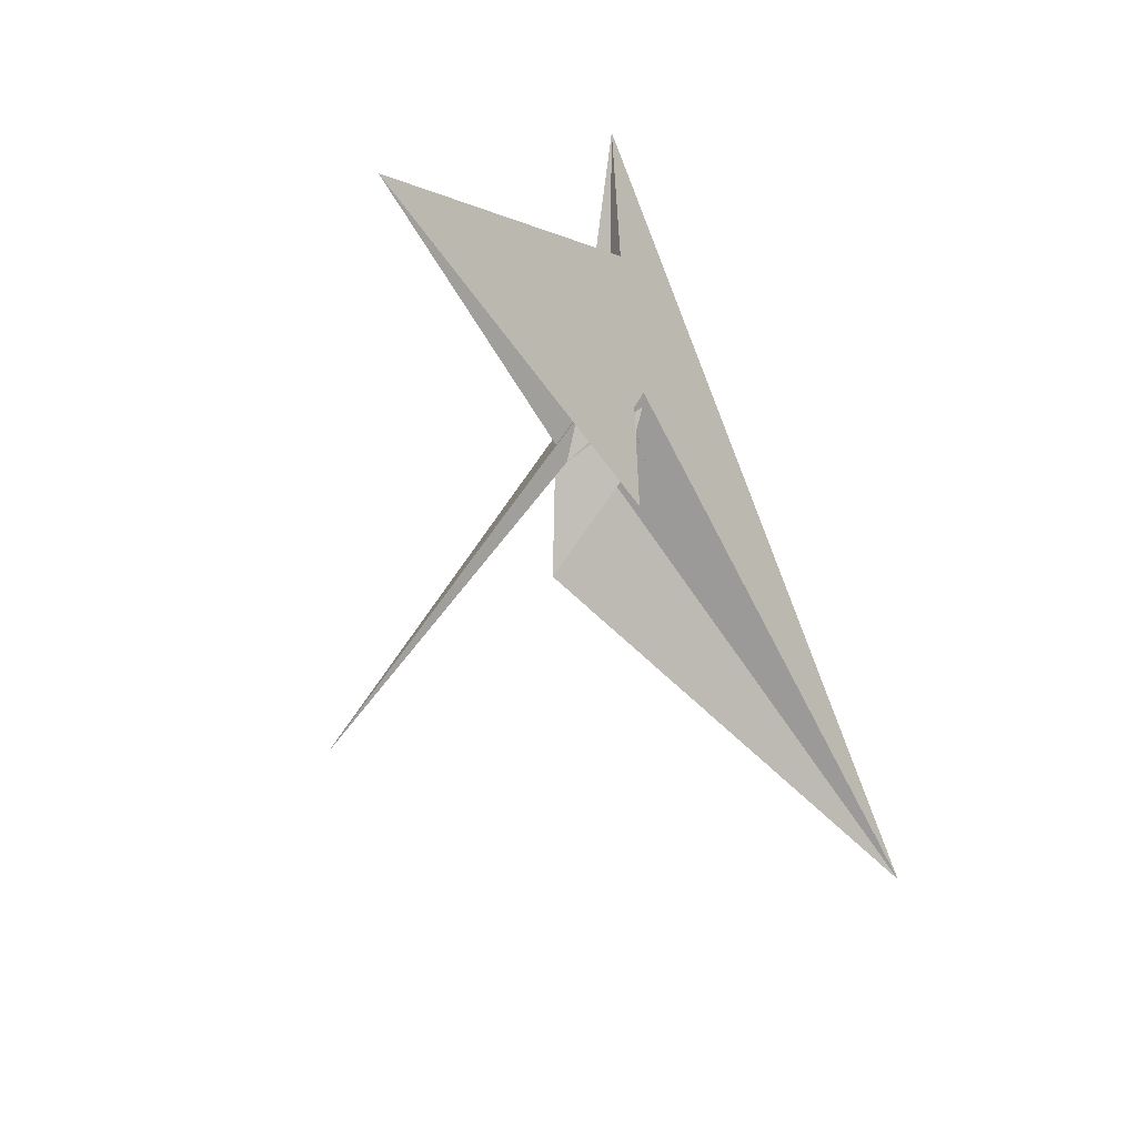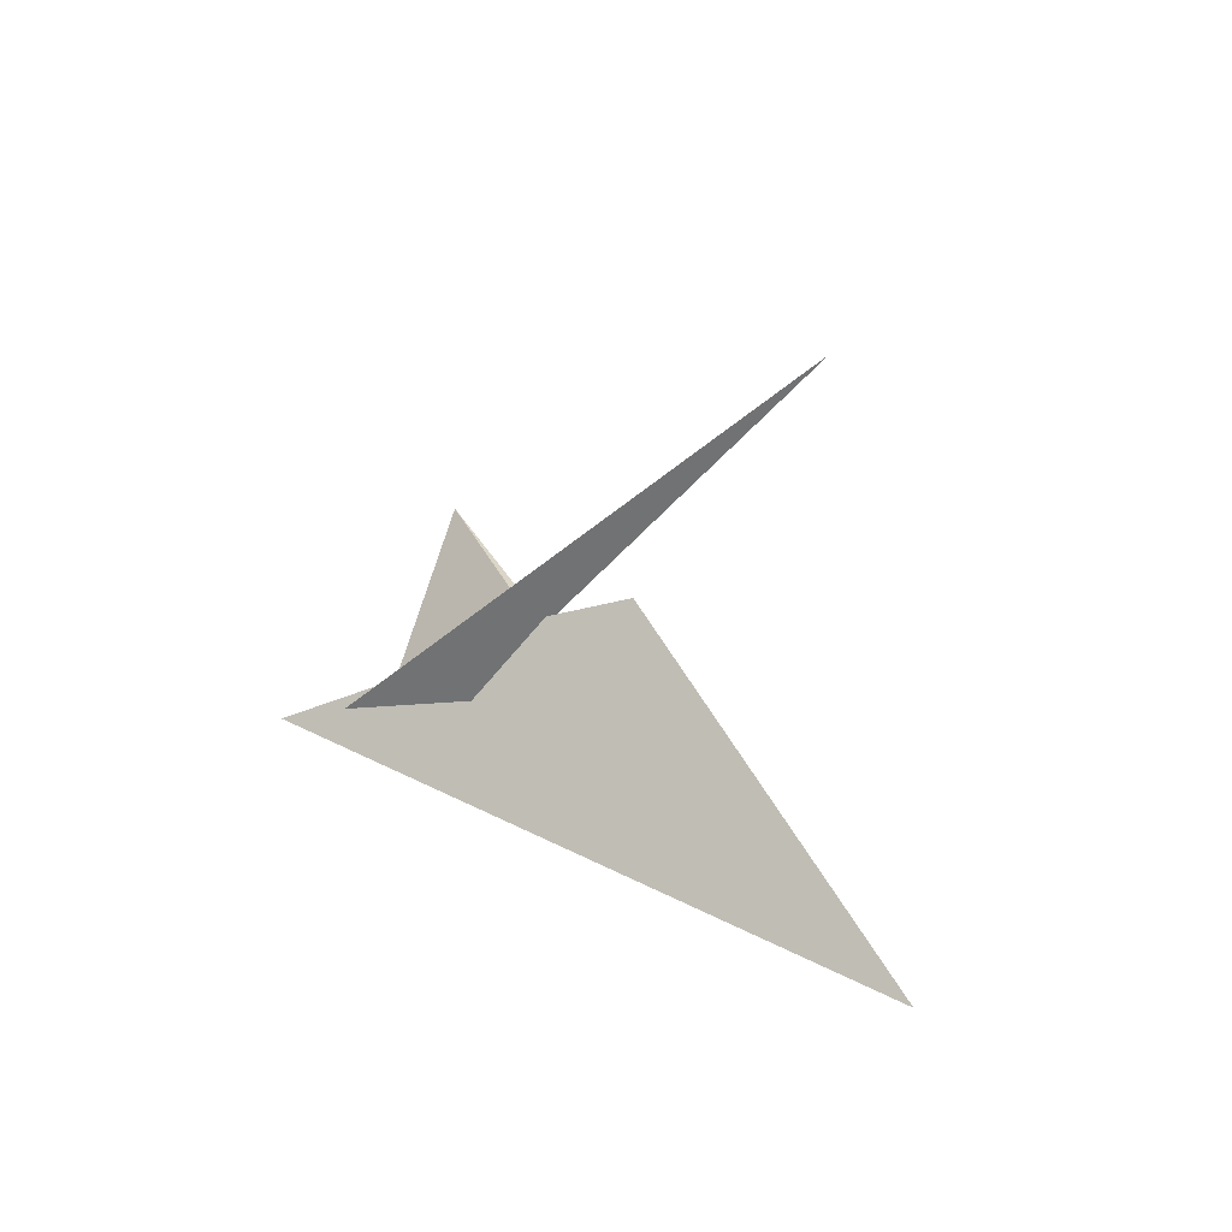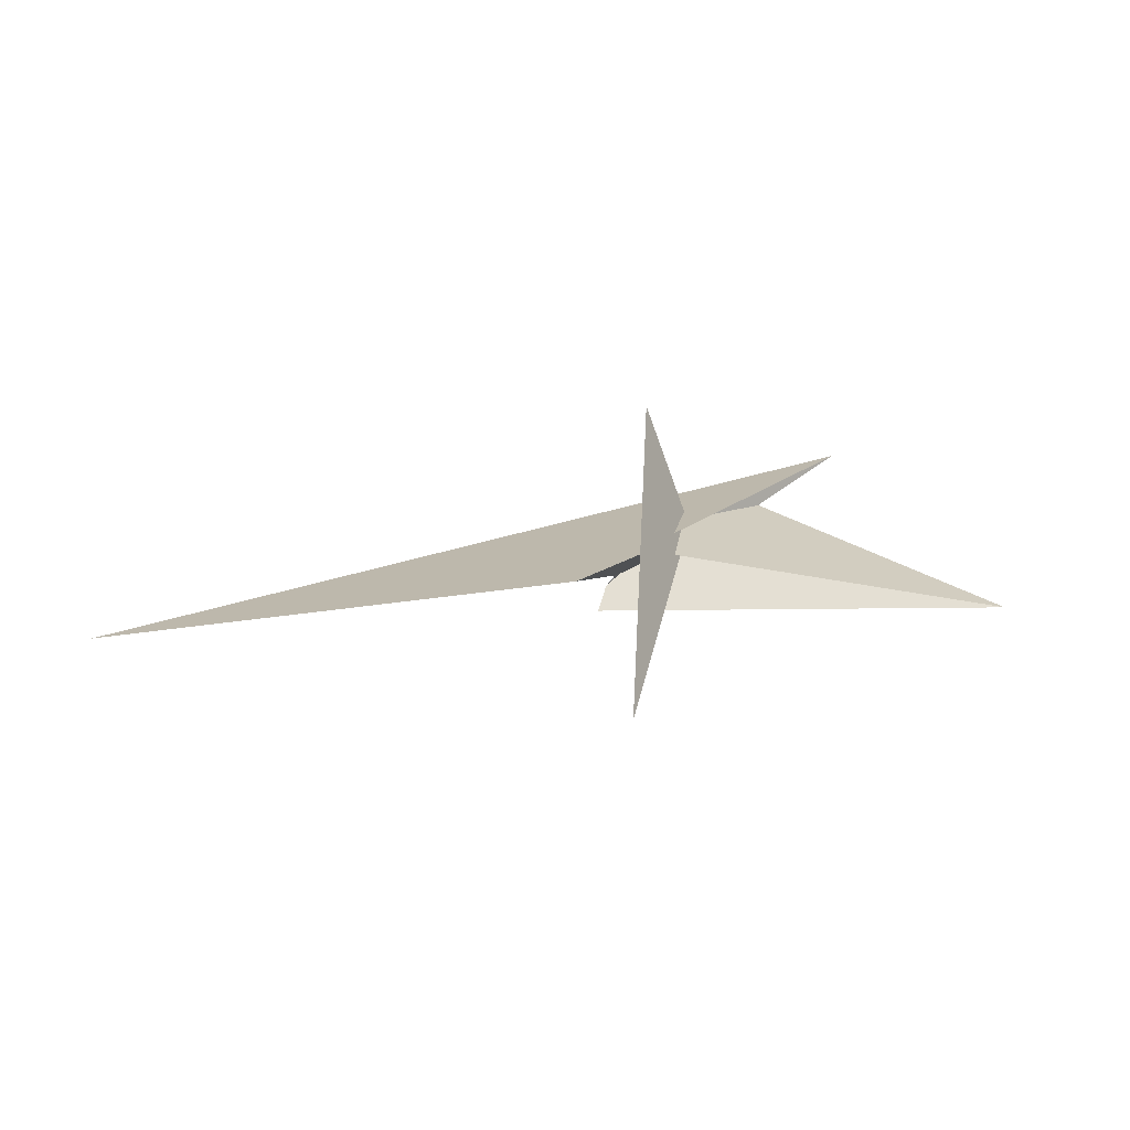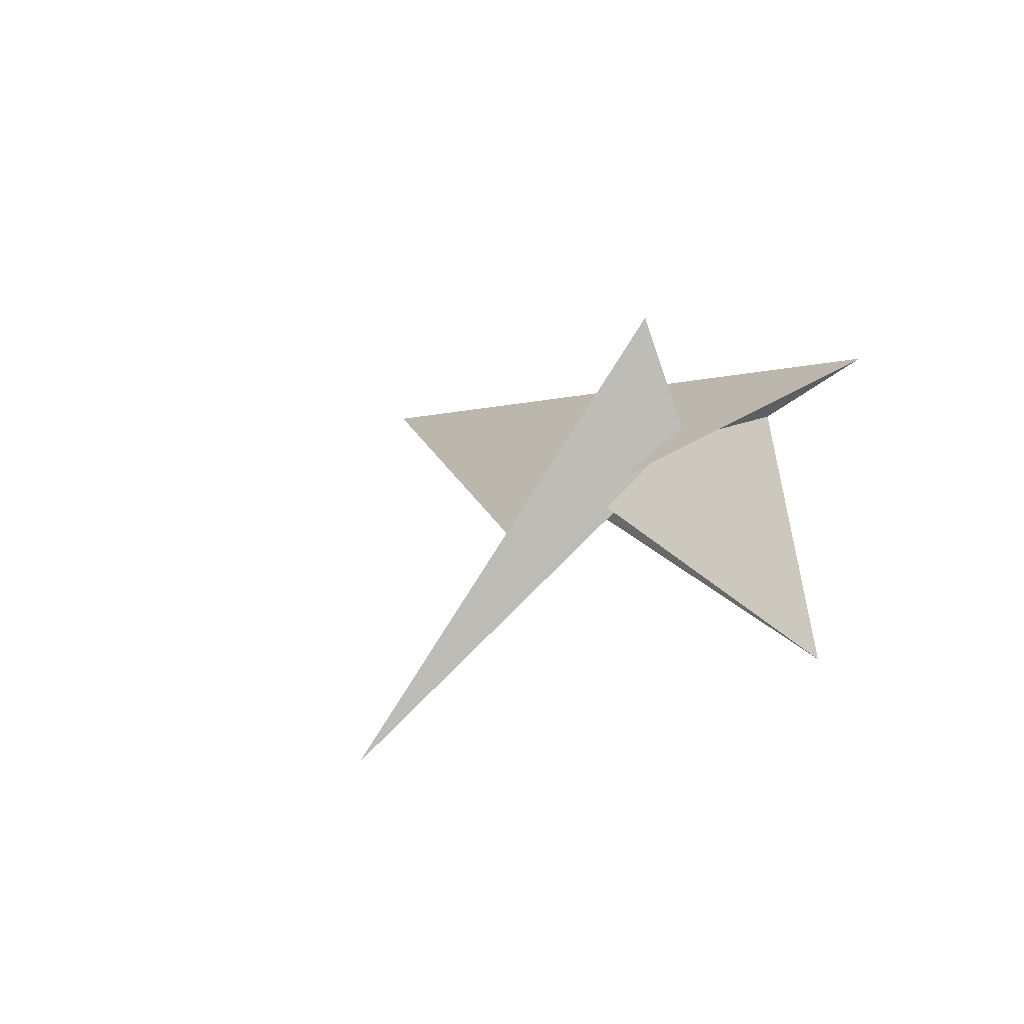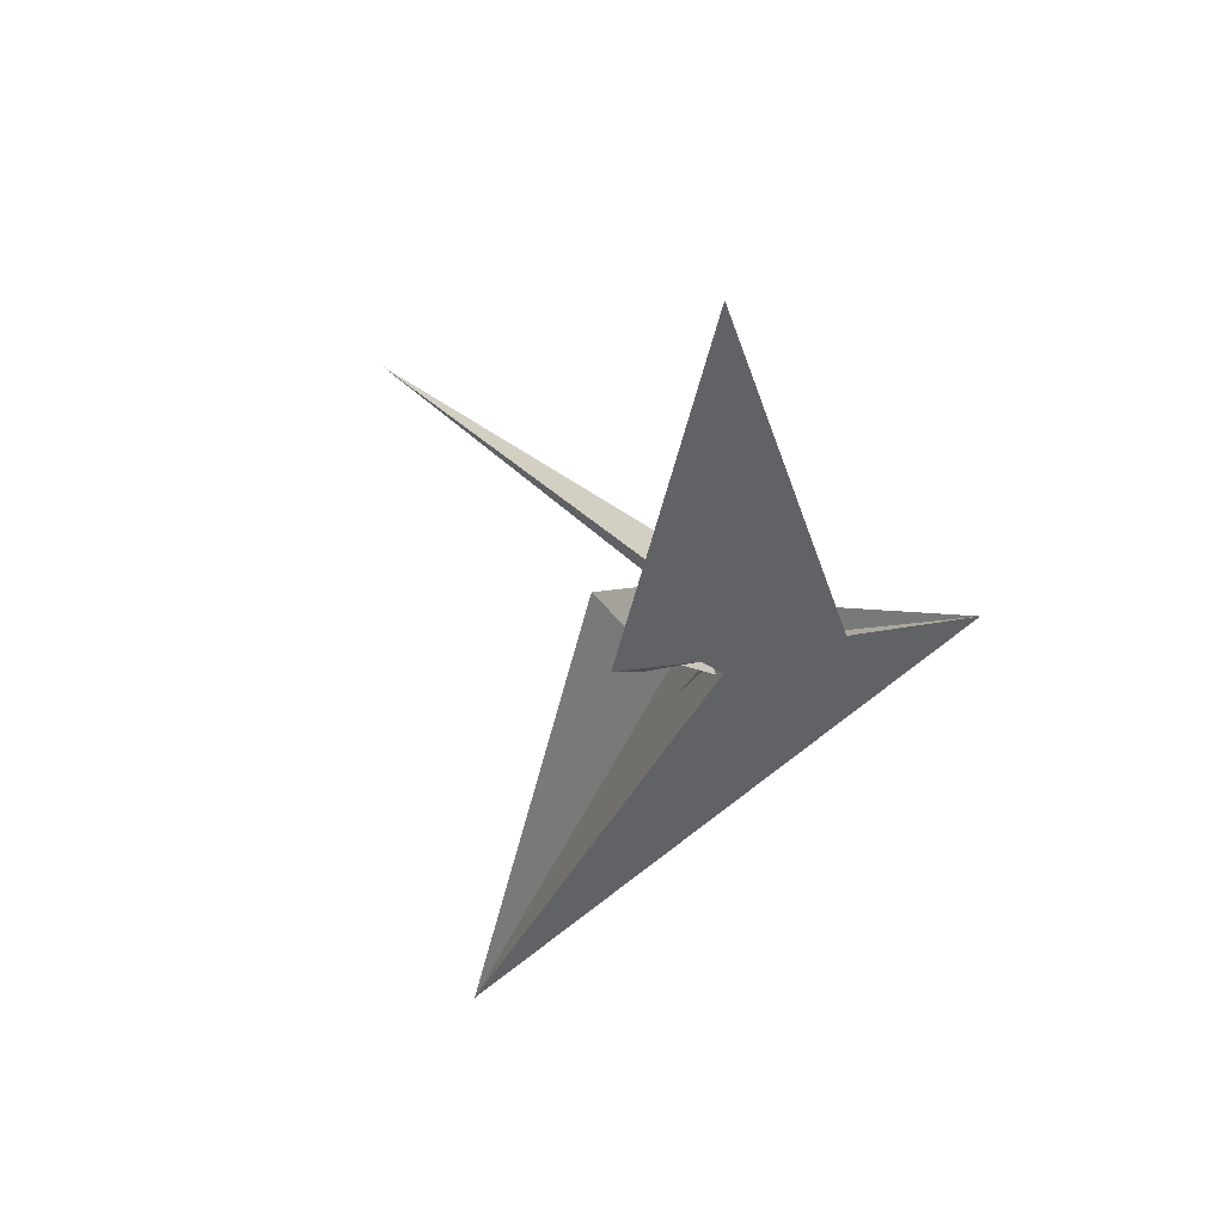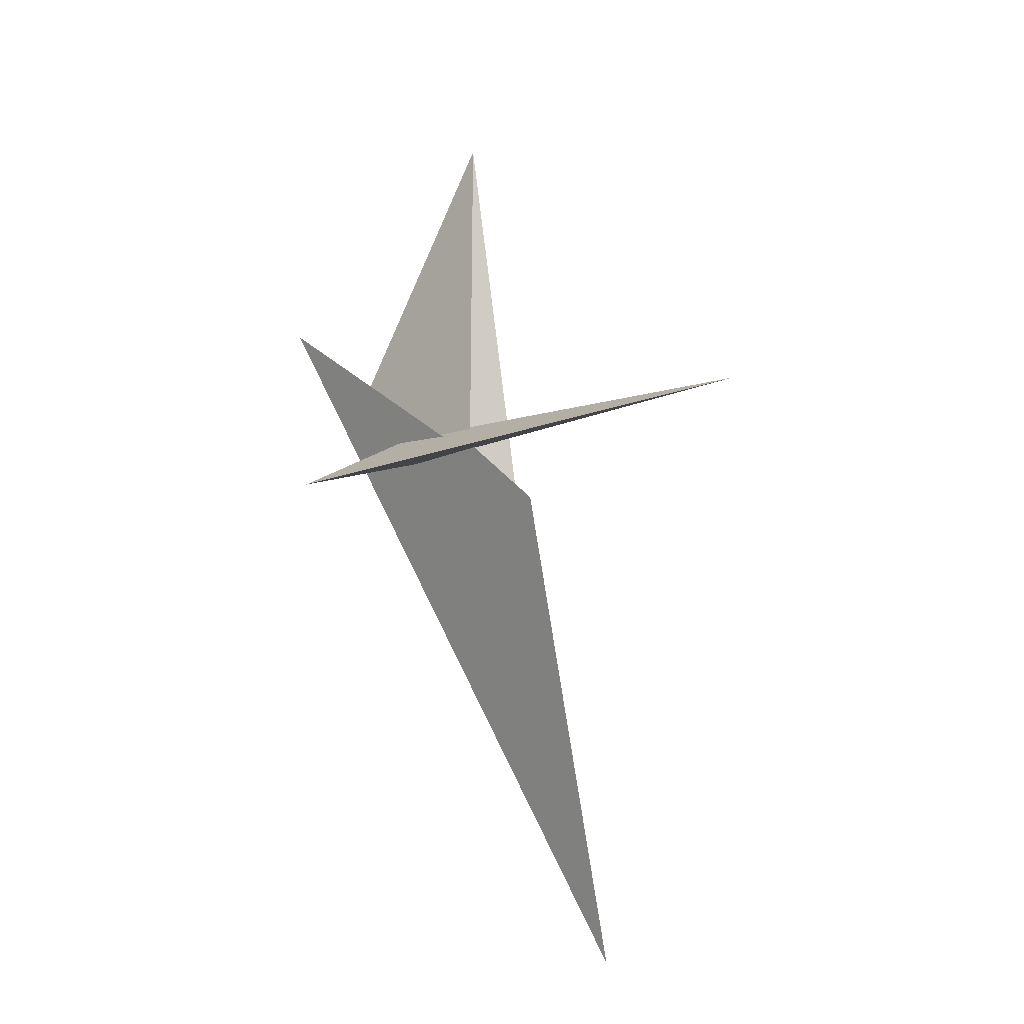
<metadata>
{"format":"obj","ext":"obj","renderer":"f3d","projection":"perspective","resolution":1024,"background":"white","views":[{"elev":-58.0,"azim":-73.1,"up":"+Z"},{"elev":11.0,"azim":64.7,"up":"+Y"},{"elev":-20.1,"azim":166.8,"up":"+Z"},{"elev":19.3,"azim":-133.5,"up":"+Z"},{"elev":-27.0,"azim":-103.5,"up":"+Y"},{"elev":64.6,"azim":81.5,"up":"+Y"}]}
</metadata>
<code>
v 73.05 2.607 -55.92
v 143.8 105 -104.6
v 6.885 -20.65 -16.27
v -10.63 -23.31 -6.059
v 43.32 58.03 -43.41
v -25.66 16.76 -0.7024
v 49.61 73.82 -48.27
v -8.973 12.48 -9.885
v -41.99 -40.64 13.24
v -10.02 -38.4 -5.19
v -0.7678 -20.32 -11.93
v 13.79 -18.81 -2.518
v 80.59 -9.75 -65.68
v -21.6 -16.75 32.3
v 42.23 34.14 -19.76
v 2.127 -47.55 3.168
v 41.87 -1.757 -26.46
v -47.41 -61.93 48.5
v -19.15 -16.94 29.88
v 42.38 34.59 -19.82
v -66.56 -30.87 47.5
v -9.174 -21.16 36.31
v 29.1 -8.416 169
v 90.15 -9.436 -96.7
v -20.09 -22.87 41.58
v 2.629 -22.29 -35.89
v -10.4 -23.27 -6.105
v 145.3 345.7 -330.5
v -353.2 131.1 -104.6
v 1.457 27.04 -11.62
v -123.8 -53.59 71.55
v -4.987 -16.73 31.82
v 22.51 1.149 3.299
v 22.62 0.3829 10.1
v 9.911 -22.51 -38.96
v 12.7 -20.17 -10.66
v 16.97 -9.746 -12.14
v -8.768 12.29 -8.729
v 104.2 -21.26 -27.83
v 89.02 -19.21 -2.32
v -22.65 -17.74 20.27
v -12.44 -7.513 28.62
v 659.2 -166.1 -123
v -231.1 -76.41 156.9
f 1 2 7 5 6 8 9 10 4 3 11
f 1 2 20 15 14 19 18 16 12 13 17
f 3 4 27 21 22 25 23 12 13 24 26
f 5 6 29 31 21 22 32 14 15 30 28
f 5 7 34 33 37 36 35 16 12 23 28
f 6 8 38 39 40 34 33 17 13 24 29
f 8 9 18 19 41 42 25 23 28 30 38
f 9 10 43 44 31 29 24 26 35 16 18
f 3 11 41 19 14 32 40 39 36 35 26
f 4 10 43 20 15 30 38 39 36 37 27
f 1 11 41 42 44 31 21 27 37 33 17
f 2 7 34 40 32 22 25 42 44 43 20

</code>
